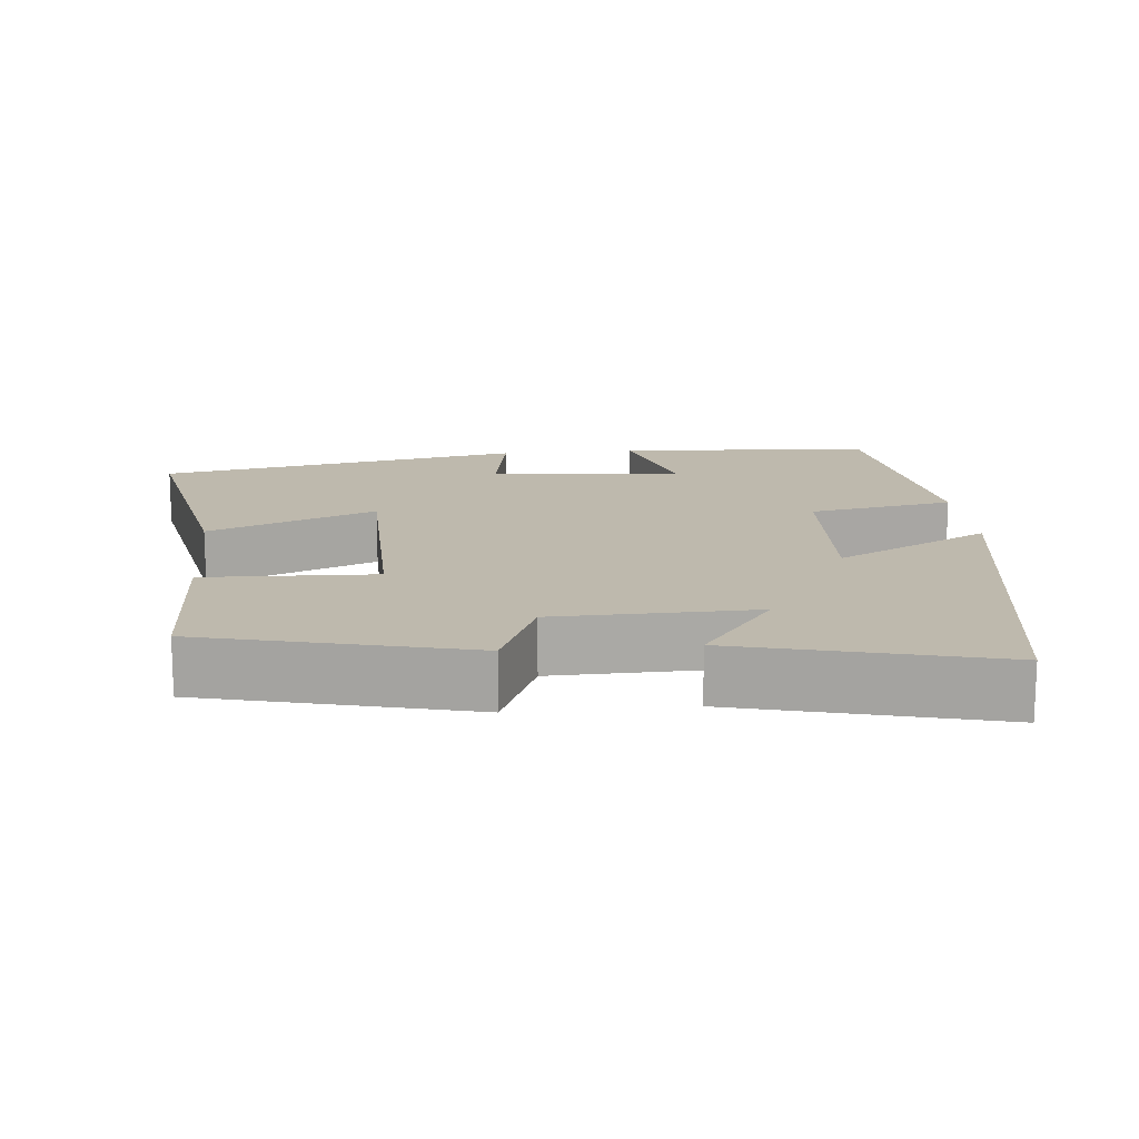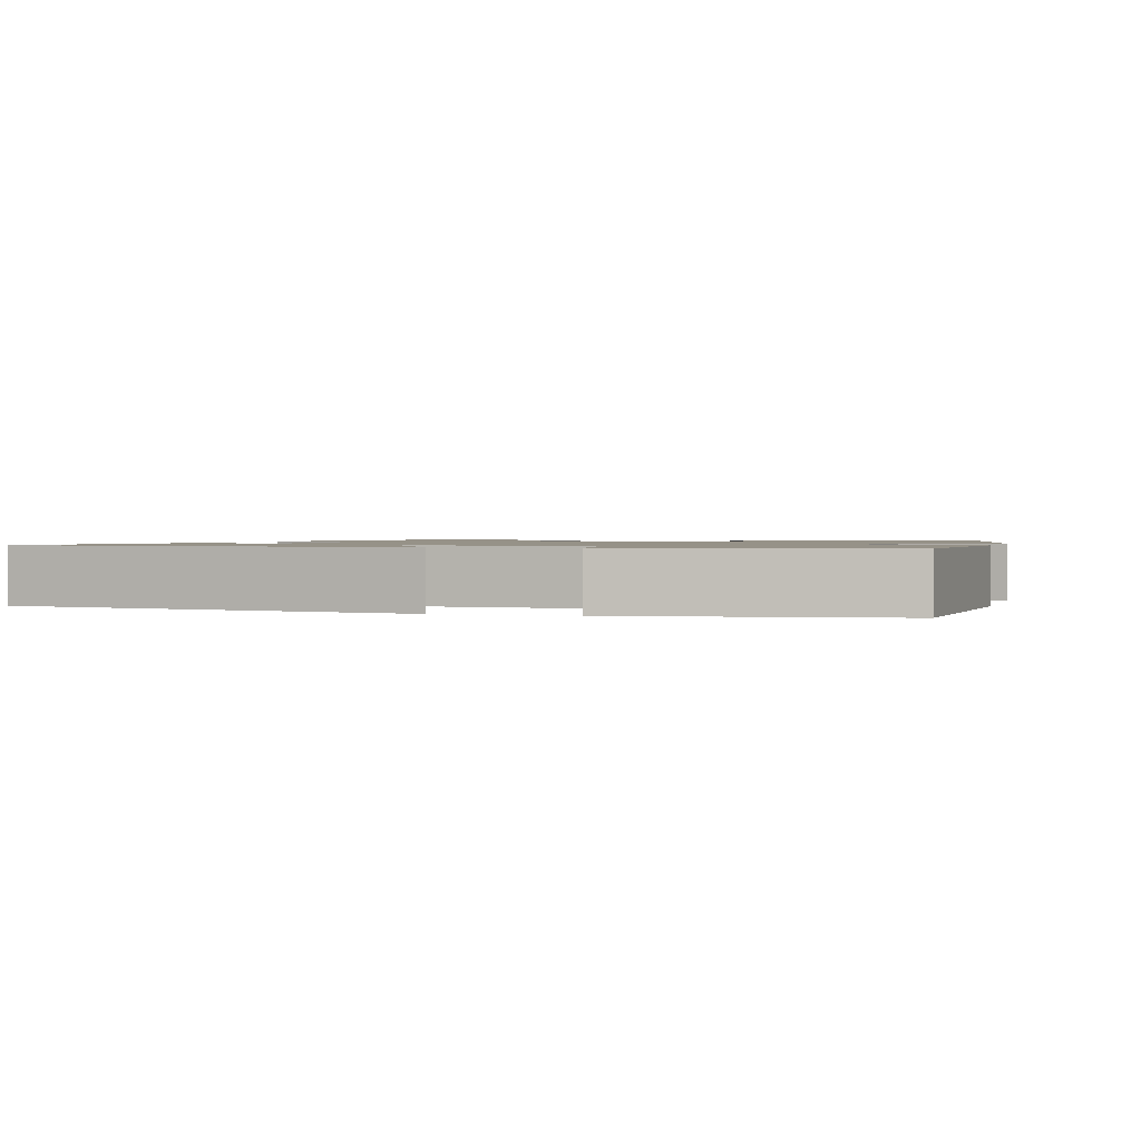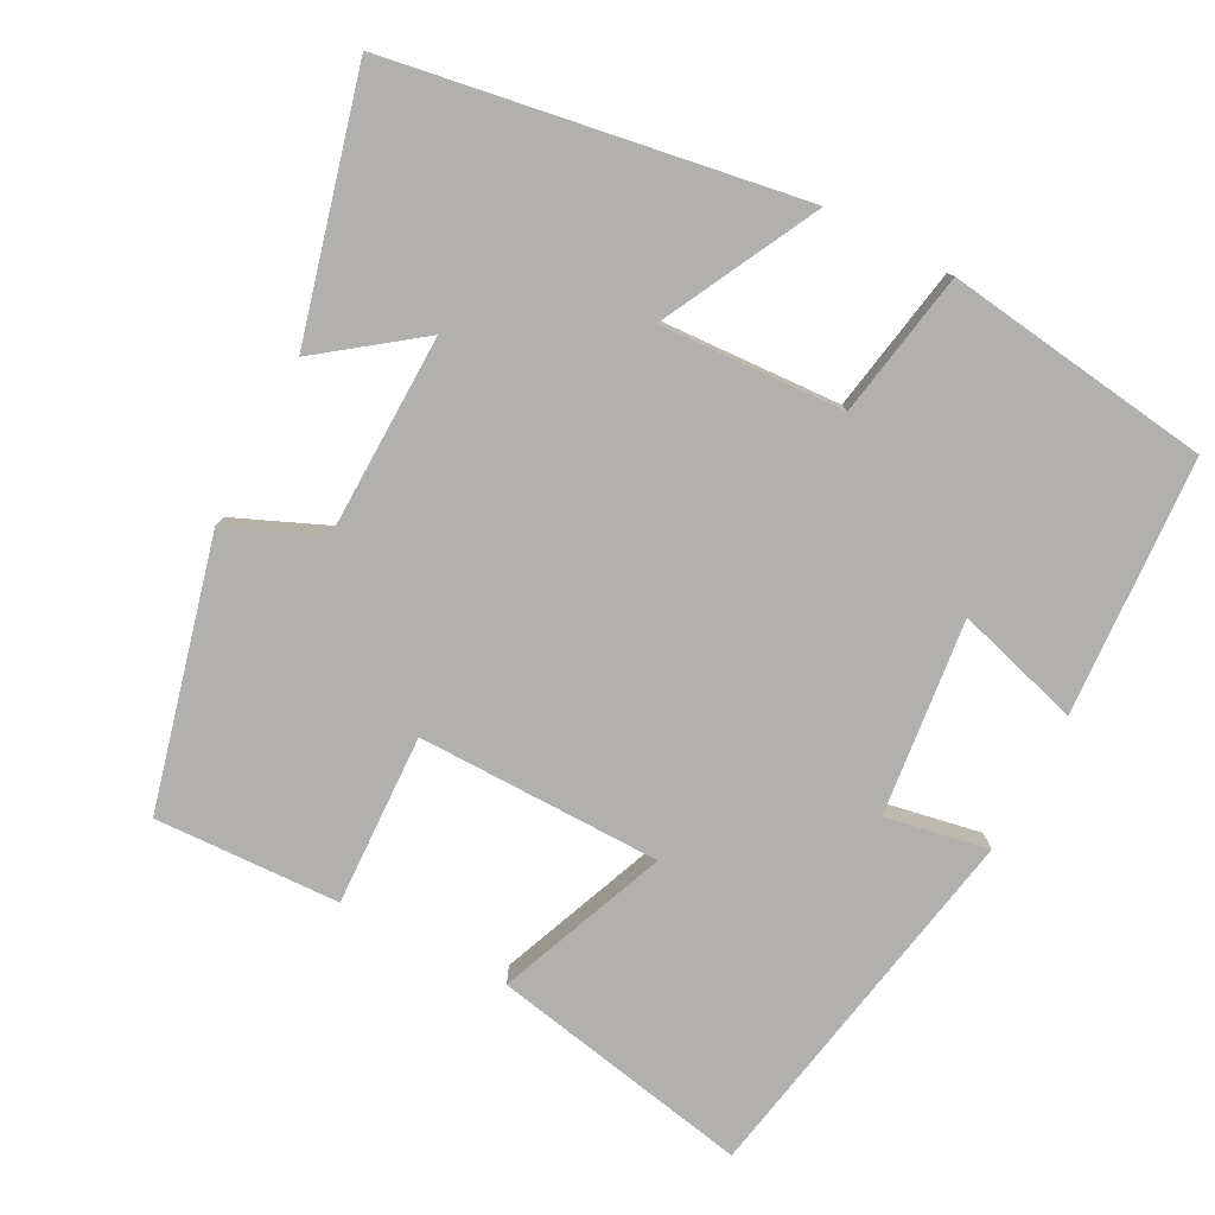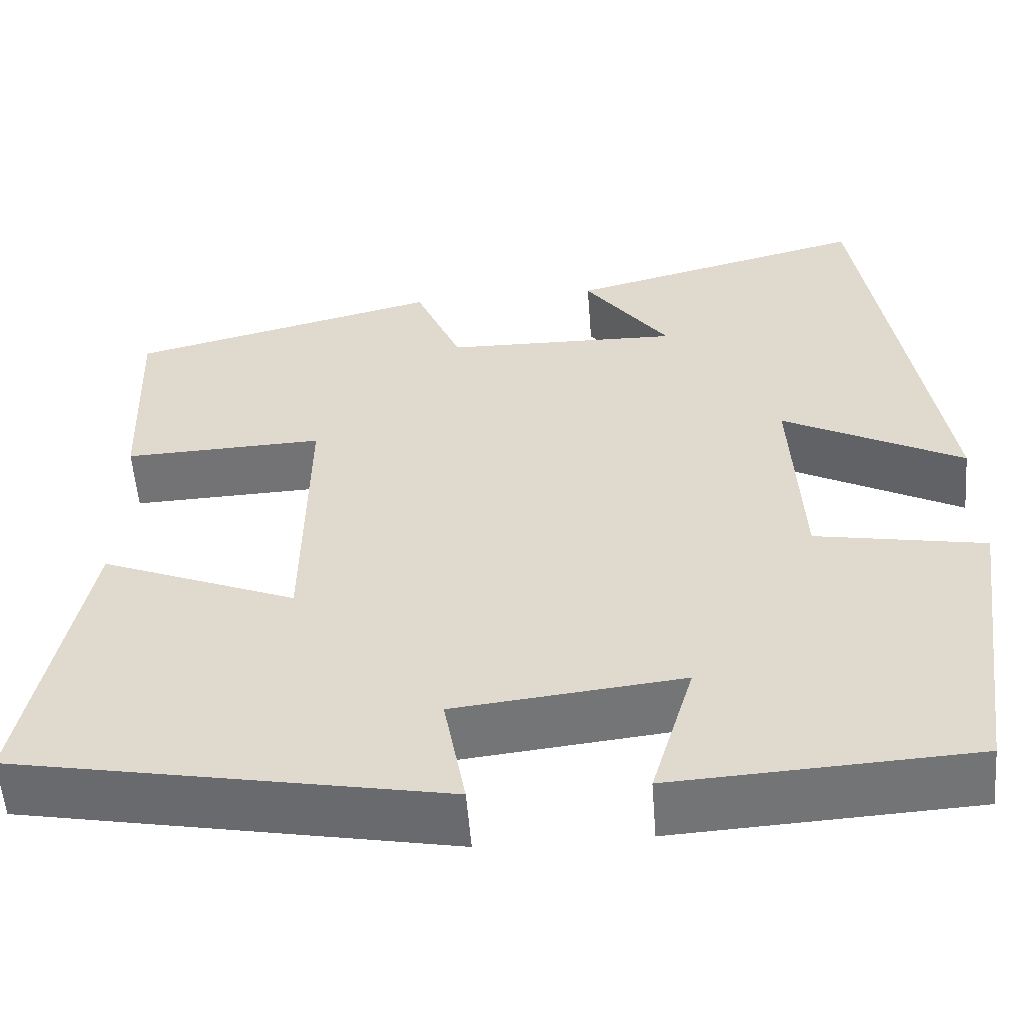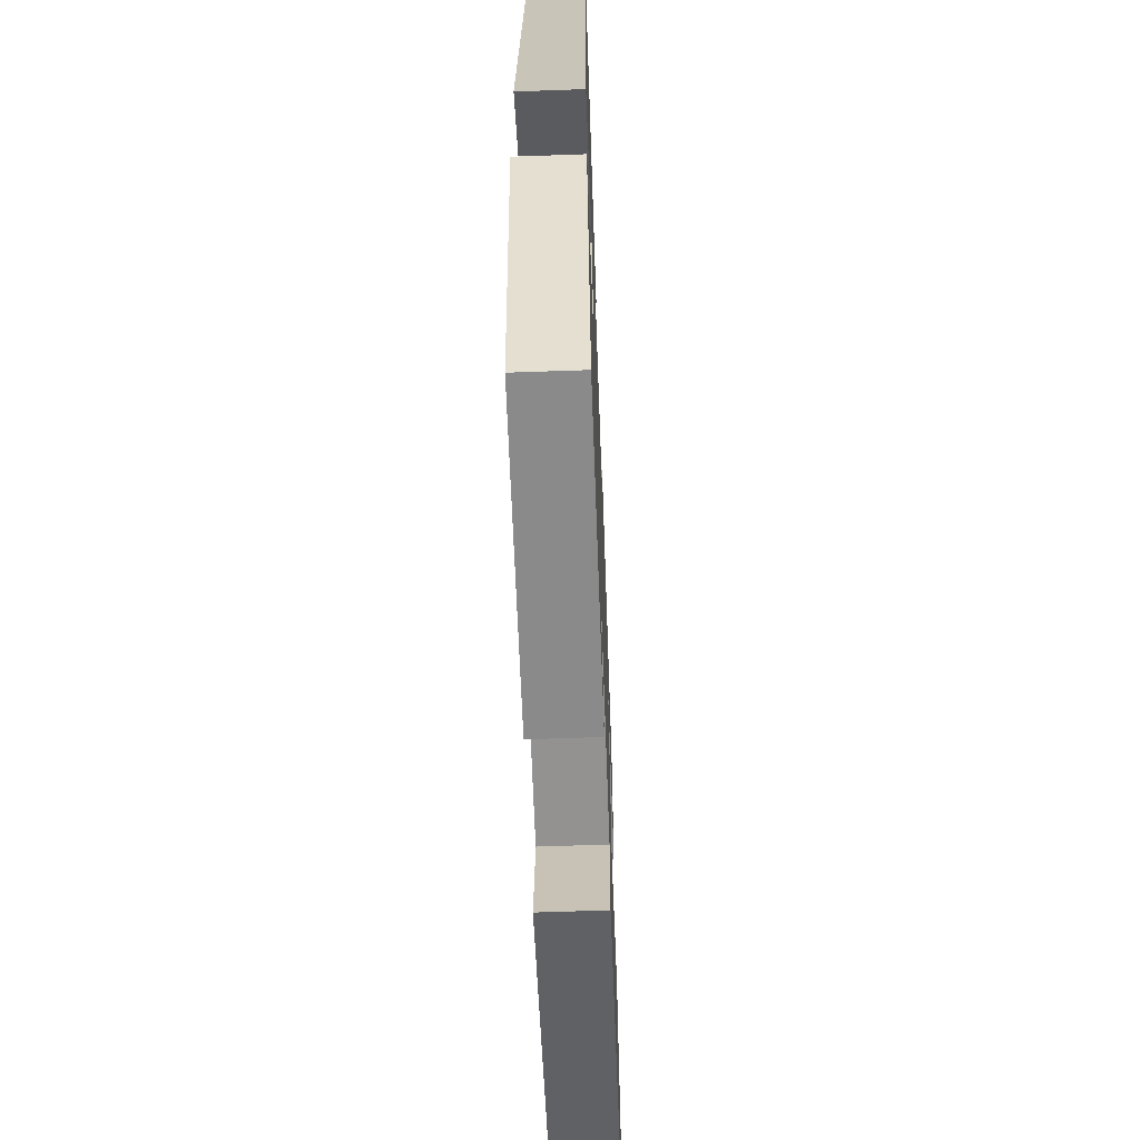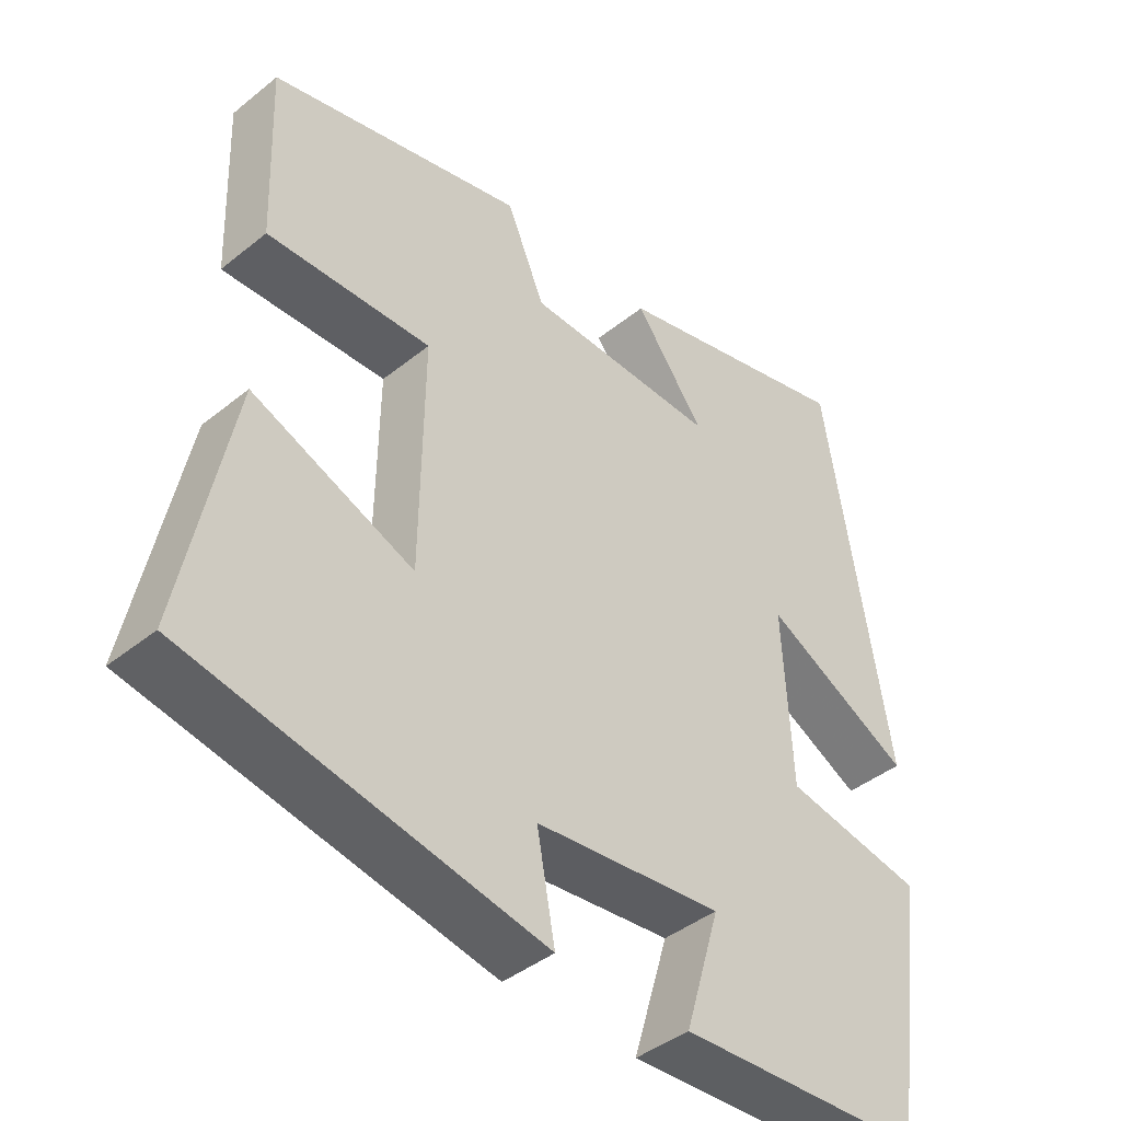
<metadata>
{"format":"obj","ext":"obj","renderer":"f3d","projection":"perspective","resolution":1024,"background":"white","views":[{"elev":15.1,"azim":-5.4,"up":"+Y"},{"elev":1.2,"azim":106.5,"up":"+Y"},{"elev":-78.8,"azim":62.5,"up":"+Y"},{"elev":-55.6,"azim":4.4,"up":"+Z"},{"elev":-60.3,"azim":92.1,"up":"+Z"},{"elev":-42.2,"azim":-46.0,"up":"+Z"}]}
</metadata>
<code>
v 0.451 0.07 -0.481
v 0.108 0.07 -0.5
v 0.157 0.07 -0.335
v -0.103 0.07 -0.363
v -0.078 0.07 -0.5
v -0.569 0.07 -0.407
v -0.5 0.07 -0.06
v -0.276 0.07 -0.15
v -0.272 0.07 0.174
v -0.5 0.07 0.166
v -0.509 0.07 0.412
v -0.155 0.07 0.5
v -0.102 0.07 0.375
v 0.166 0.07 0.369
v 0.069 0.07 0.5
v 0.413 0.07 0.588
v 0.5 0.07 0.044
v 0.294 0.07 0.151
v 0.306 0.07 -0.093
v 0.5 0.07 -0.128
v 0.451 0 -0.481
v 0.108 0 -0.5
v 0.157 0 -0.335
v -0.103 0 -0.363
v -0.078 0 -0.5
v -0.569 0 -0.407
v -0.5 0 -0.06
v -0.276 0 -0.15
v -0.272 0 0.174
v -0.5 0 0.166
v -0.509 0 0.412
v -0.155 0 0.5
v -0.102 0 0.375
v 0.166 0 0.369
v 0.069 0 0.5
v 0.413 0 0.588
v 0.5 0 0.044
v 0.294 0 0.151
v 0.306 0 -0.093
v 0.5 0 -0.128
f 1 2 3
f 20 1 3
f 19 20 3
f 18 19 3 4
f 16 17 18
f 16 18 4
f 14 15 16
f 14 16 4
f 13 14 4
f 11 12 13
f 10 11 13
f 9 10 13
f 8 9 13 4
f 6 7 8
f 5 6 8
f 4 5 8
f 23 22 21
f 23 21 40
f 23 40 39
f 24 23 39 38
f 38 37 36
f 24 38 36
f 36 35 34
f 24 36 34
f 24 34 33
f 33 32 31
f 33 31 30
f 33 30 29
f 24 33 29 28
f 28 27 26
f 28 26 25
f 28 25 24
f 1 21 22 2
f 2 22 23 3
f 3 23 24 4
f 4 24 25 5
f 5 25 26 6
f 6 26 27 7
f 7 27 28 8
f 8 28 29 9
f 9 29 30 10
f 10 30 31 11
f 11 31 32 12
f 12 32 33 13
f 13 33 34 14
f 14 34 35 15
f 15 35 36 16
f 16 36 37 17
f 17 37 38 18
f 18 38 39 19
f 19 39 40 20
f 20 40 21 1

</code>
